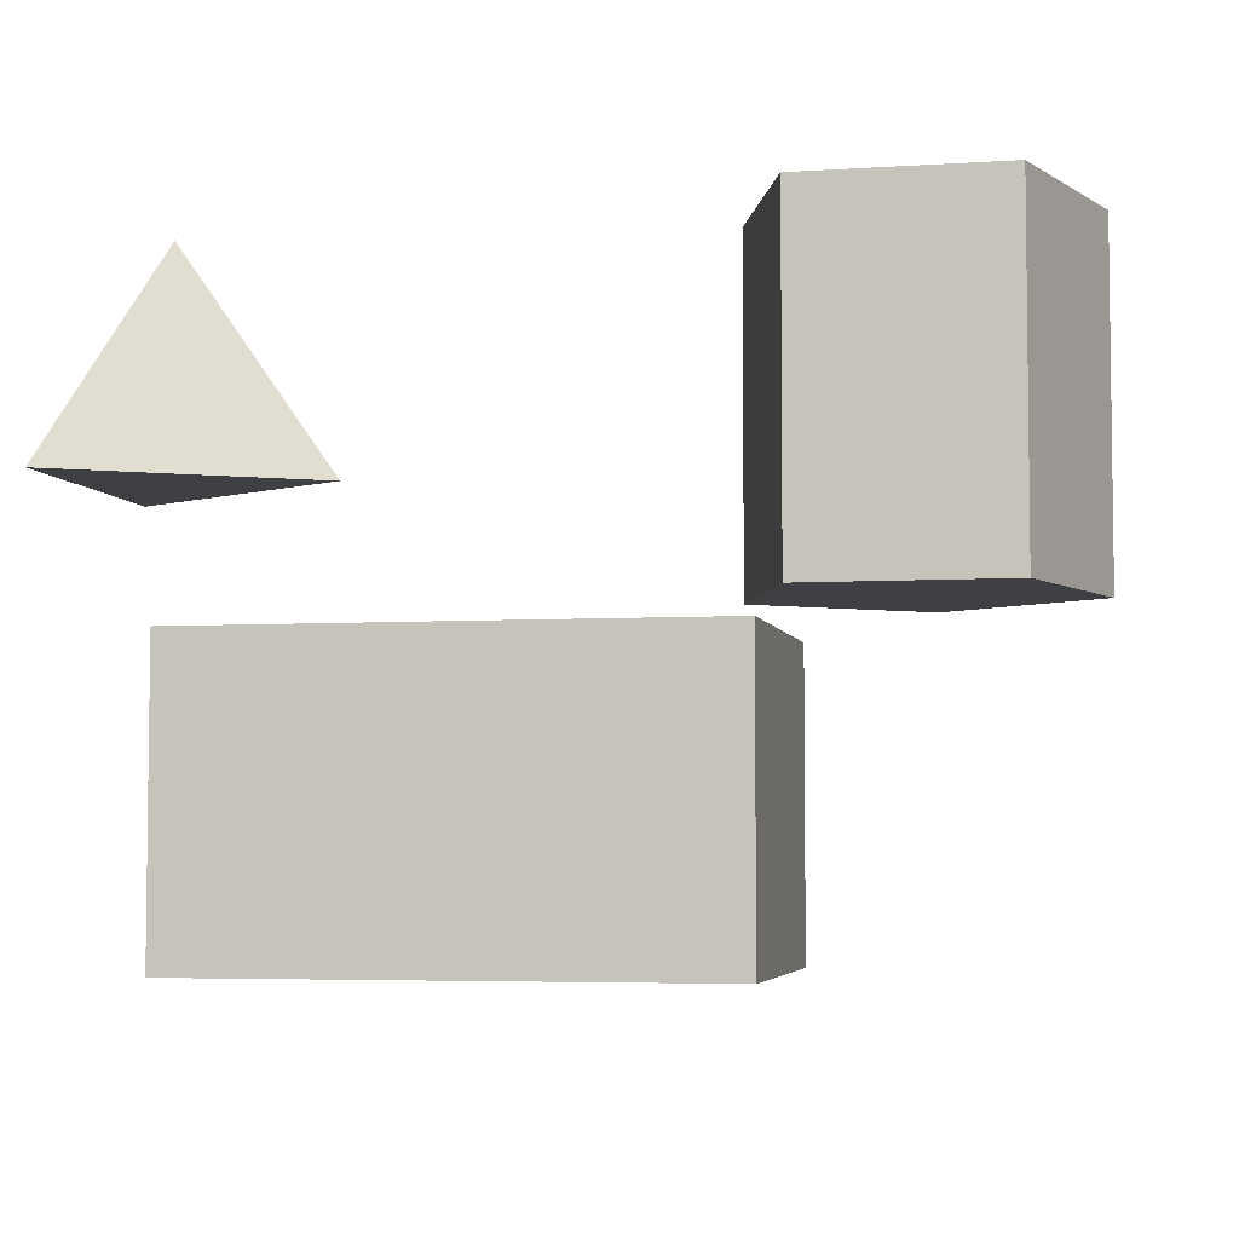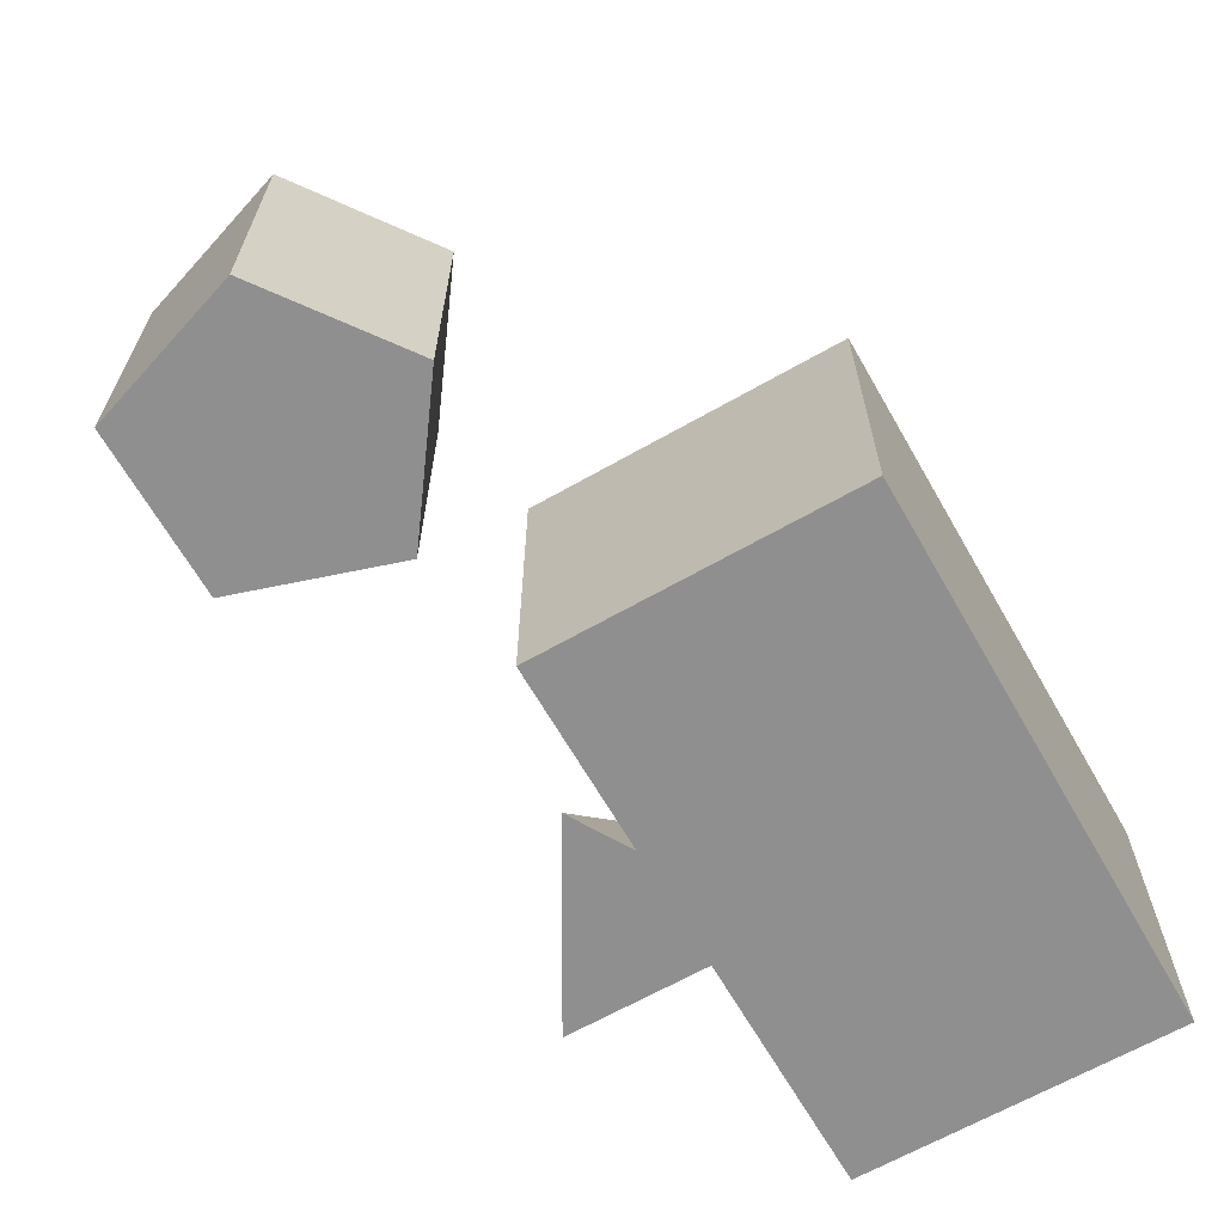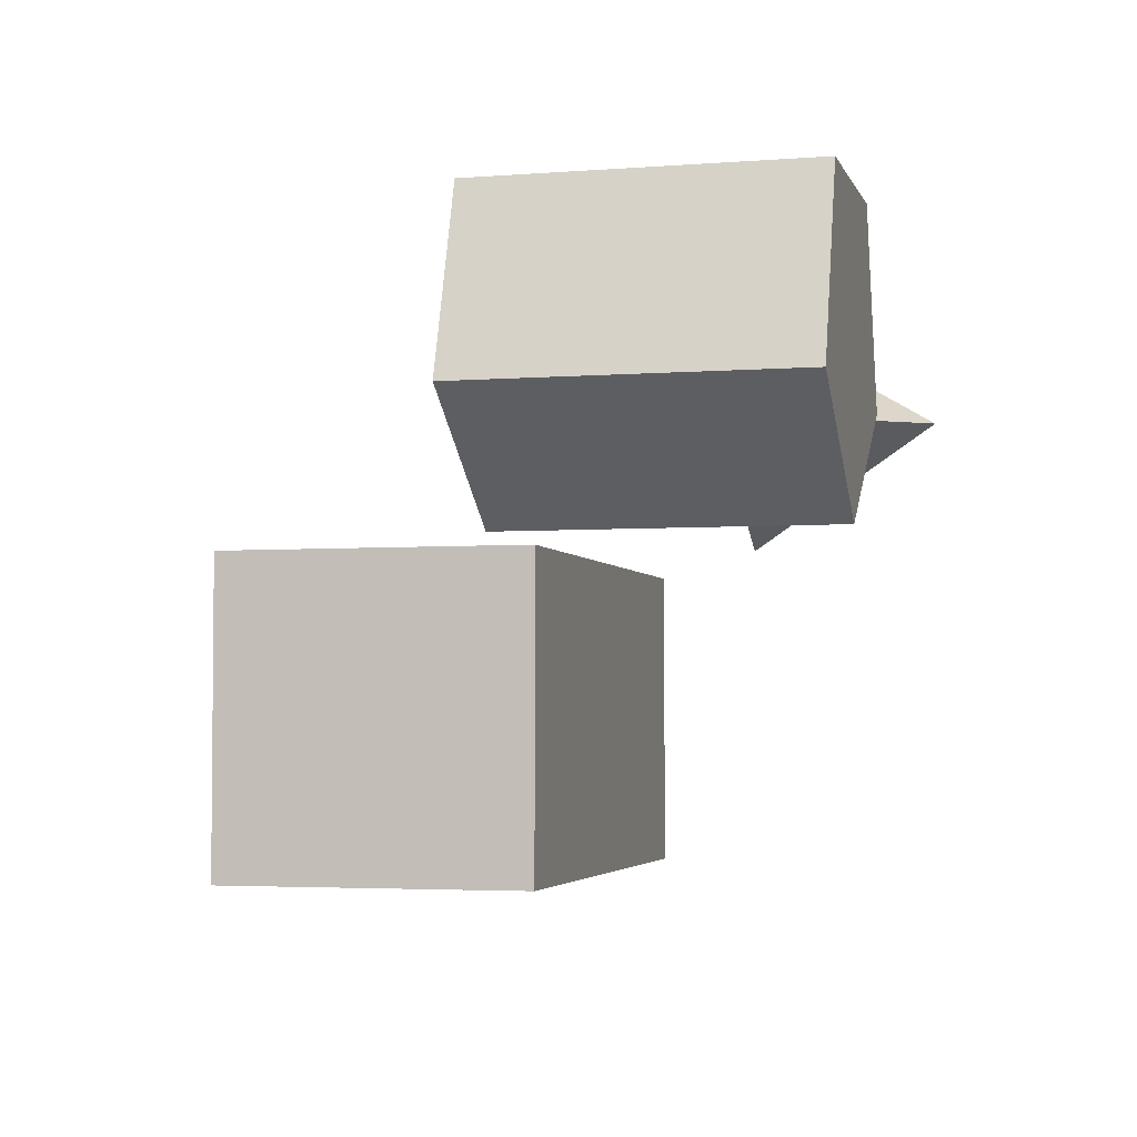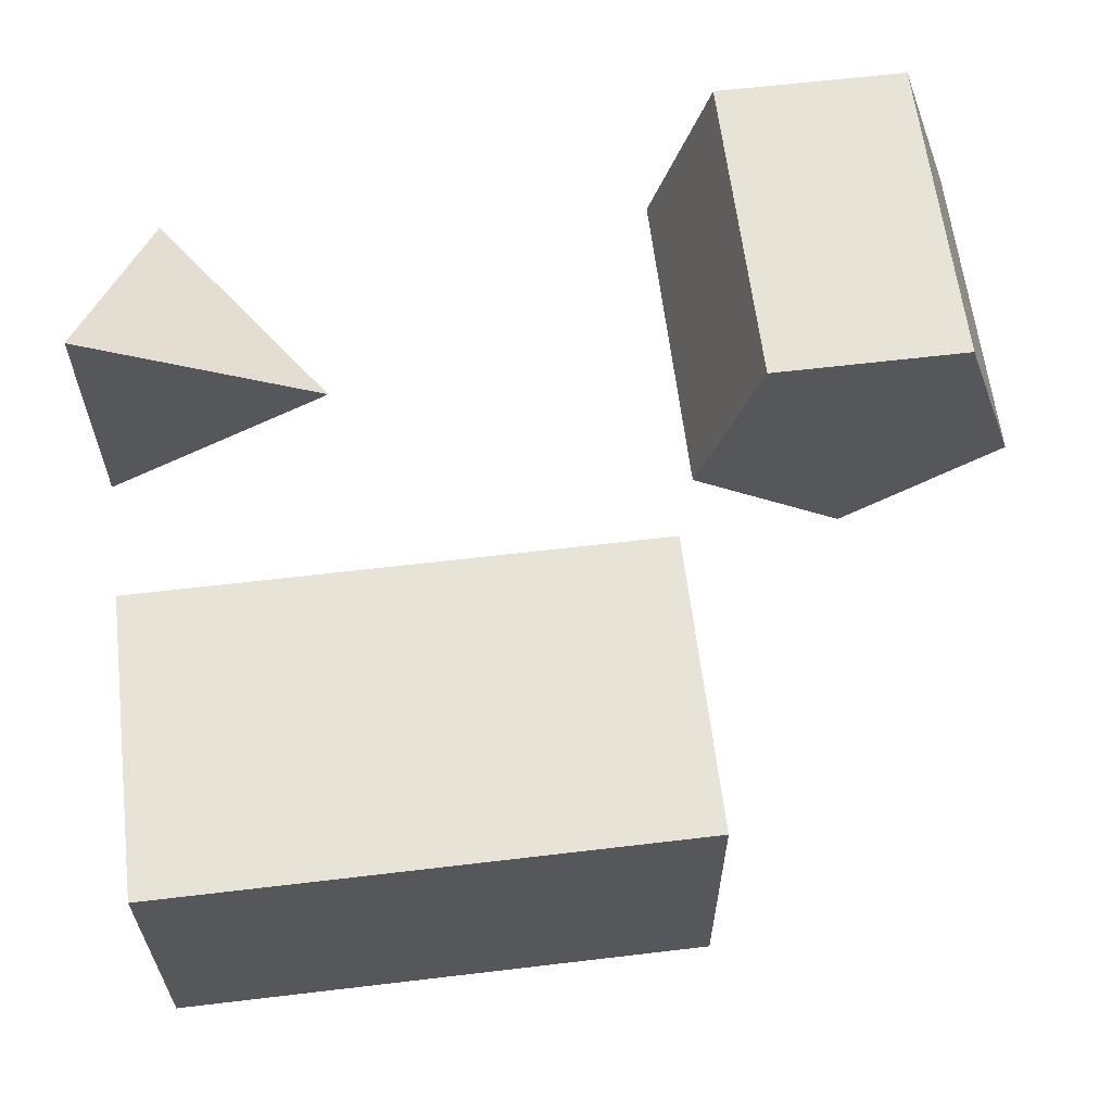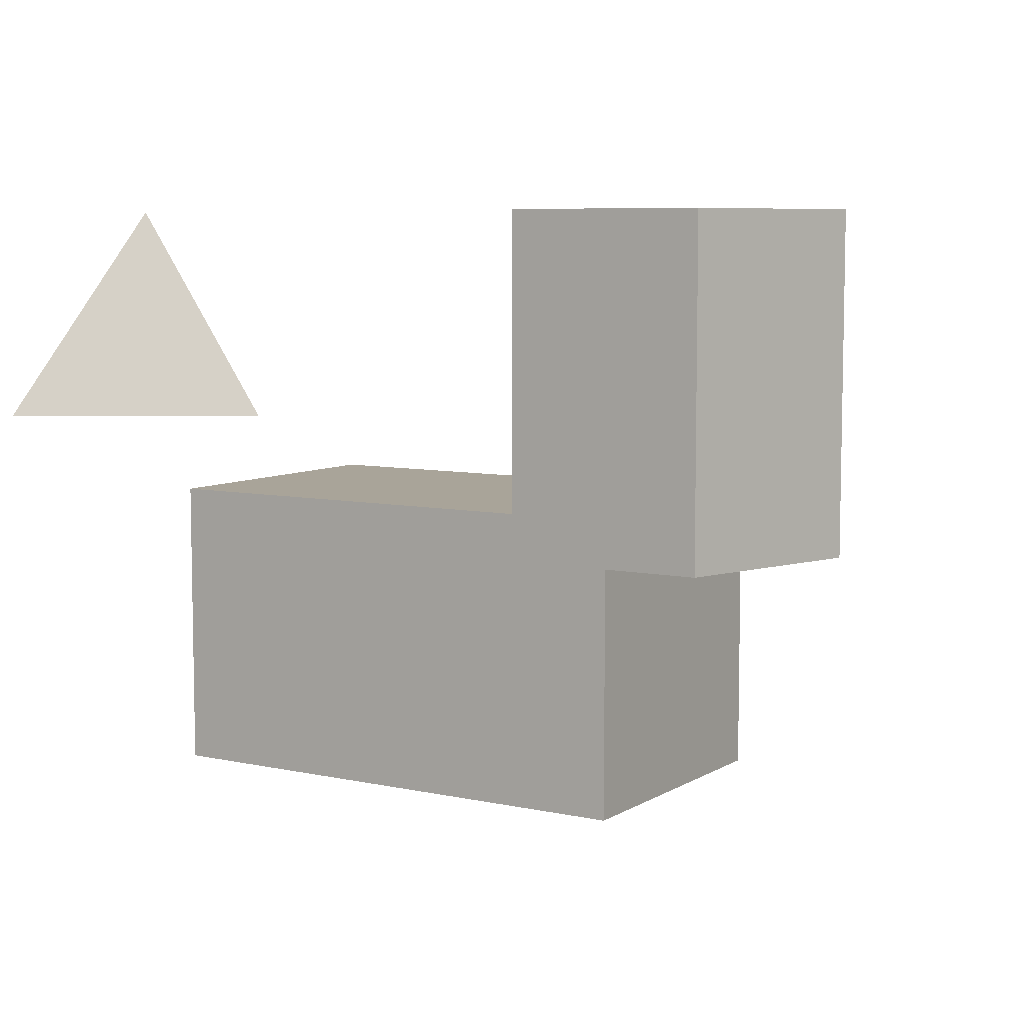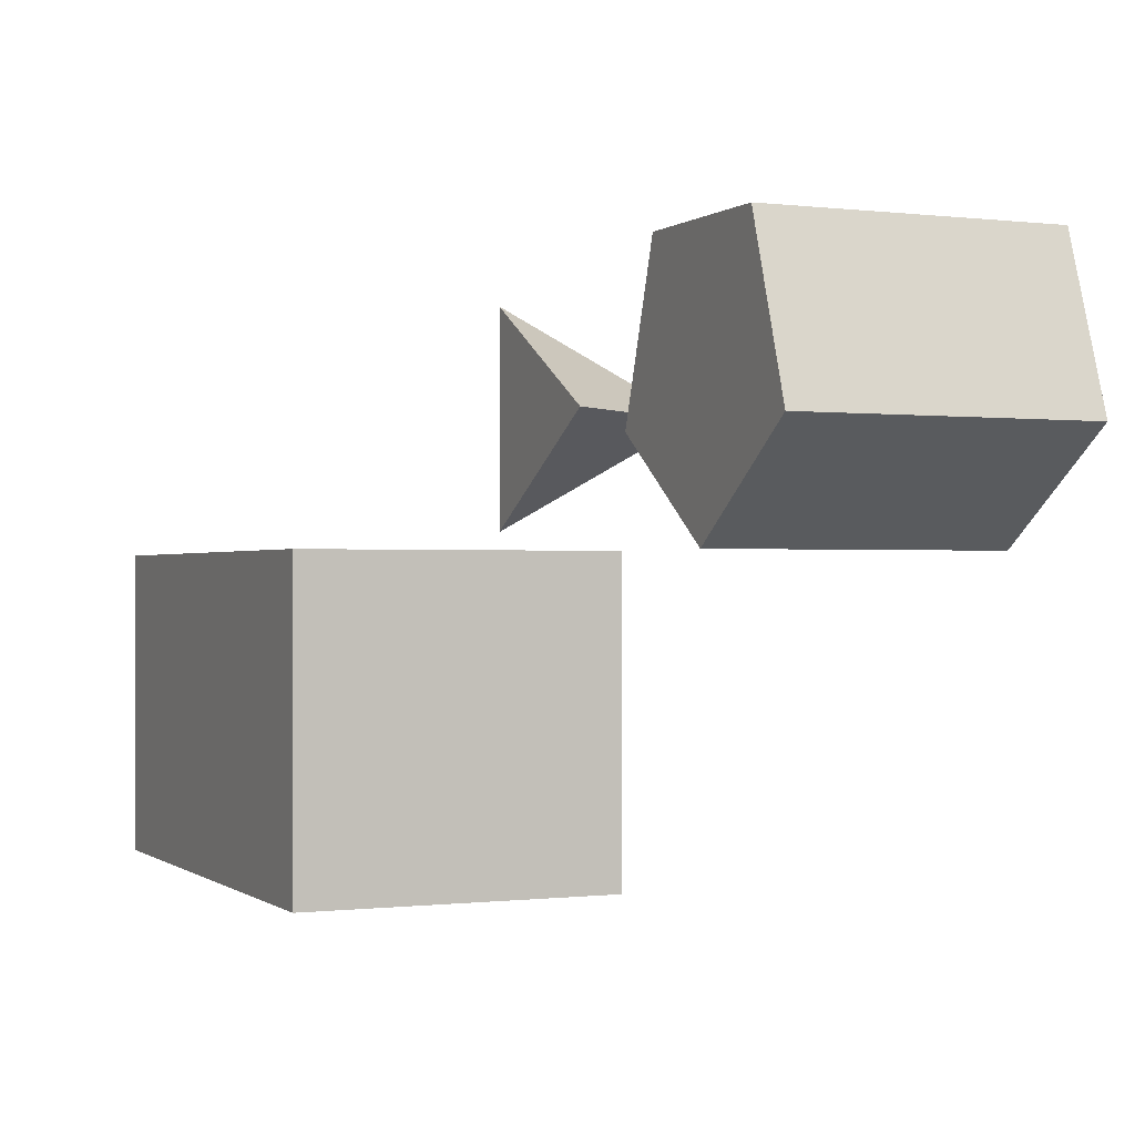
<metadata>
{"format":"obj","ext":"obj","renderer":"f3d","projection":"perspective","resolution":1024,"background":"white","views":[{"elev":-4.8,"azim":11.6,"up":"+Y"},{"elev":-65.4,"azim":119.8,"up":"+Y"},{"elev":-3.6,"azim":104.6,"up":"+Z"},{"elev":62.0,"azim":-6.9,"up":"+Z"},{"elev":7.2,"azim":32.0,"up":"+Y"},{"elev":-0.4,"azim":65.9,"up":"+Z"}]}
</metadata>
<code>
o Куб
v -1 -1 -1
v -1 1 -1
v -1 -1 -3
v -1 1 -3
v 1 -1 -1
v 1 1 -1
v 1 -1 -3
v 1 1 -3
v -2.5 -1 -1
v -2.5 1 -1
v -2.5 -1 -3
v -2.5 1 -3
f 3 12 4
f 4 7 3
f 8 5 7
f 6 1 5
f 7 1 3
f 4 6 8
f 10 11 9
f 2 9 1
f 4 10 2
f 1 11 3
f 3 11 12
f 4 8 7
f 8 6 5
f 6 2 1
f 7 5 1
f 4 2 6
f 10 12 11
f 2 10 9
f 4 12 10
f 1 9 11
o Окружность
v 2 1 -1
v 1.049 1 -0.309
v 1.412 1 0.809
v 2.588 1 0.809
v 2.951 1 -0.309
v 2 3 -1
v 1.049 3 -0.309
v 1.412 3 0.809
v 2.588 3 0.809
v 2.951 3 -0.309
f 13 16 15
f 20 22 18
f 13 22 17
f 16 20 15
f 14 18 13
f 17 21 16
f 15 19 14
f 15 14 13
f 13 17 16
f 18 19 20
f 20 21 22
f 13 18 22
f 16 21 20
f 14 19 18
f 17 22 21
f 15 20 19
o Solid
v -2 3 -0
v -1.057 1.667 0
v -2.471 1.667 -0.8165
v -2.471 1.667 0.8165
f 23 24 25
f 23 25 26
f 23 26 24
f 24 26 25

</code>
